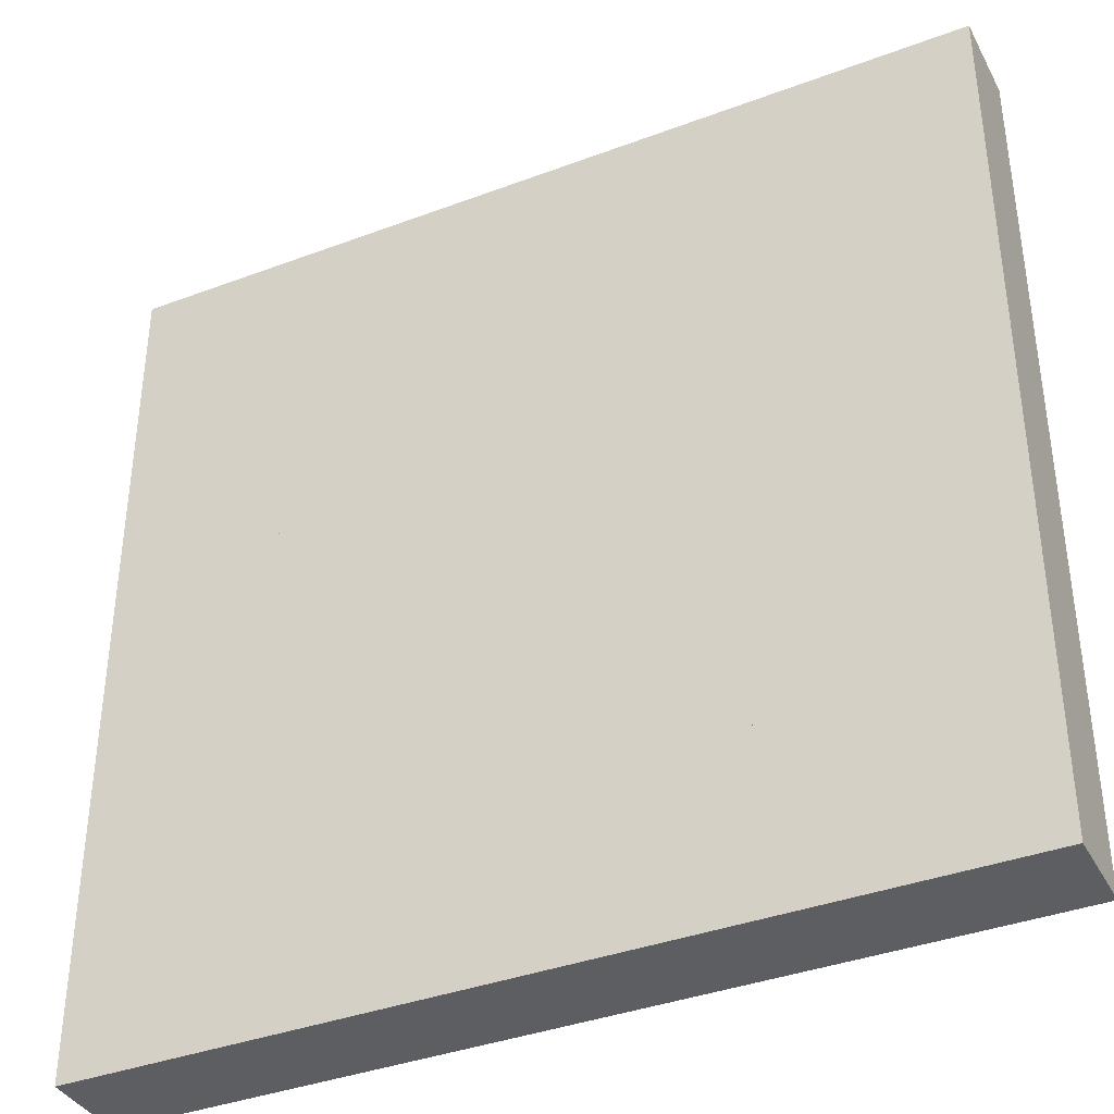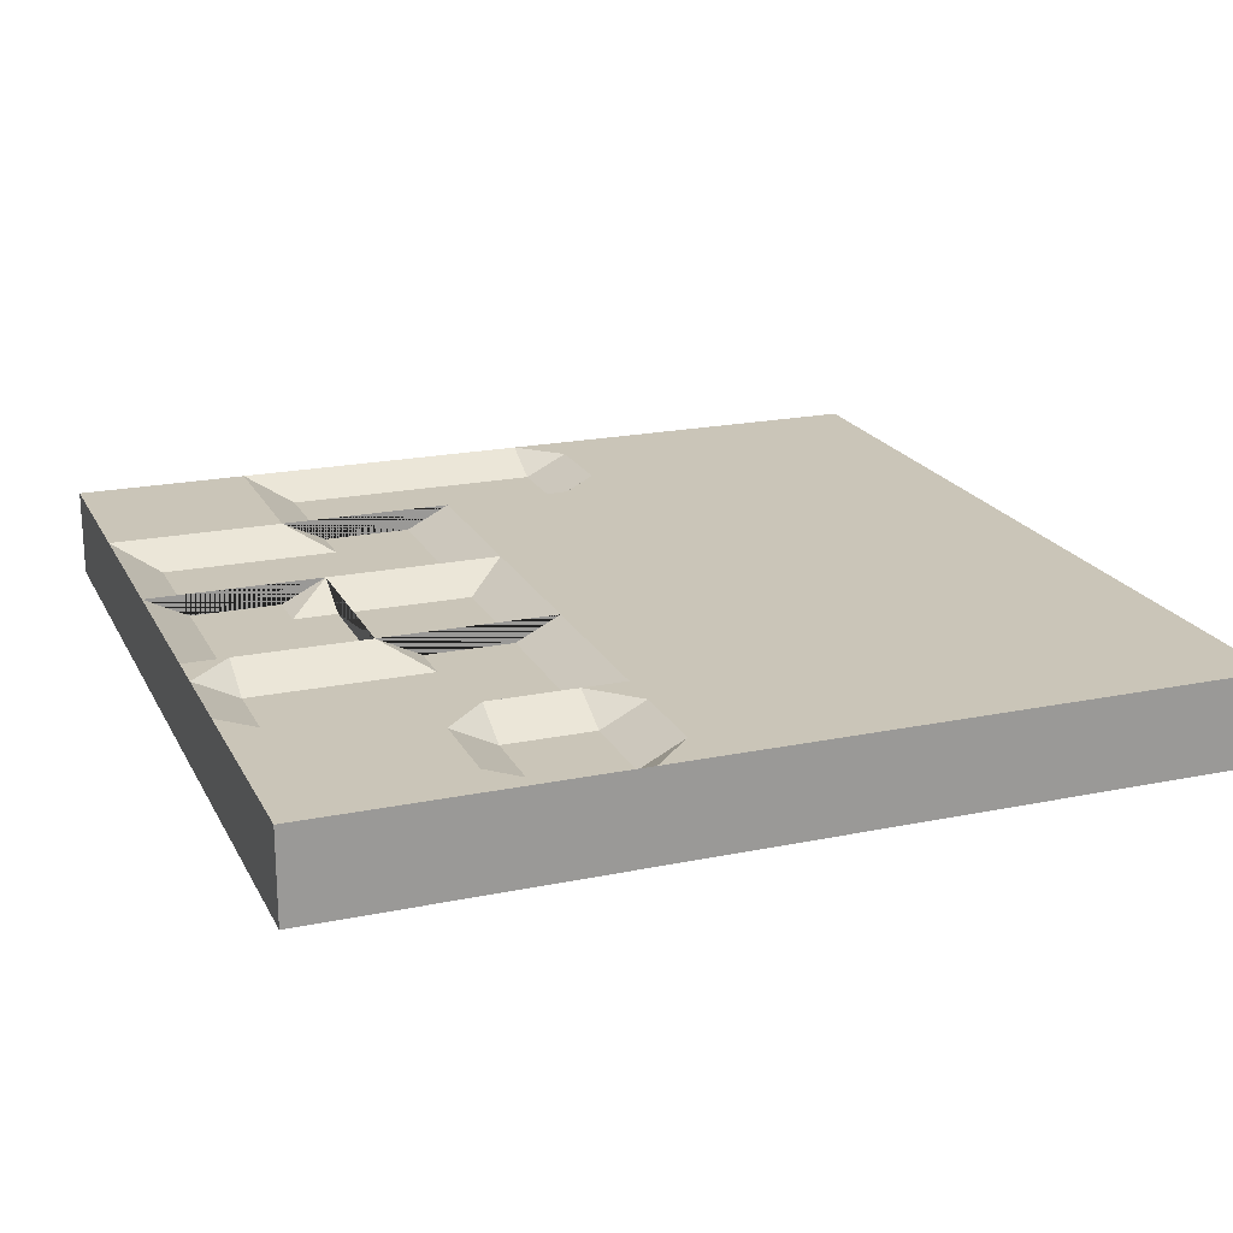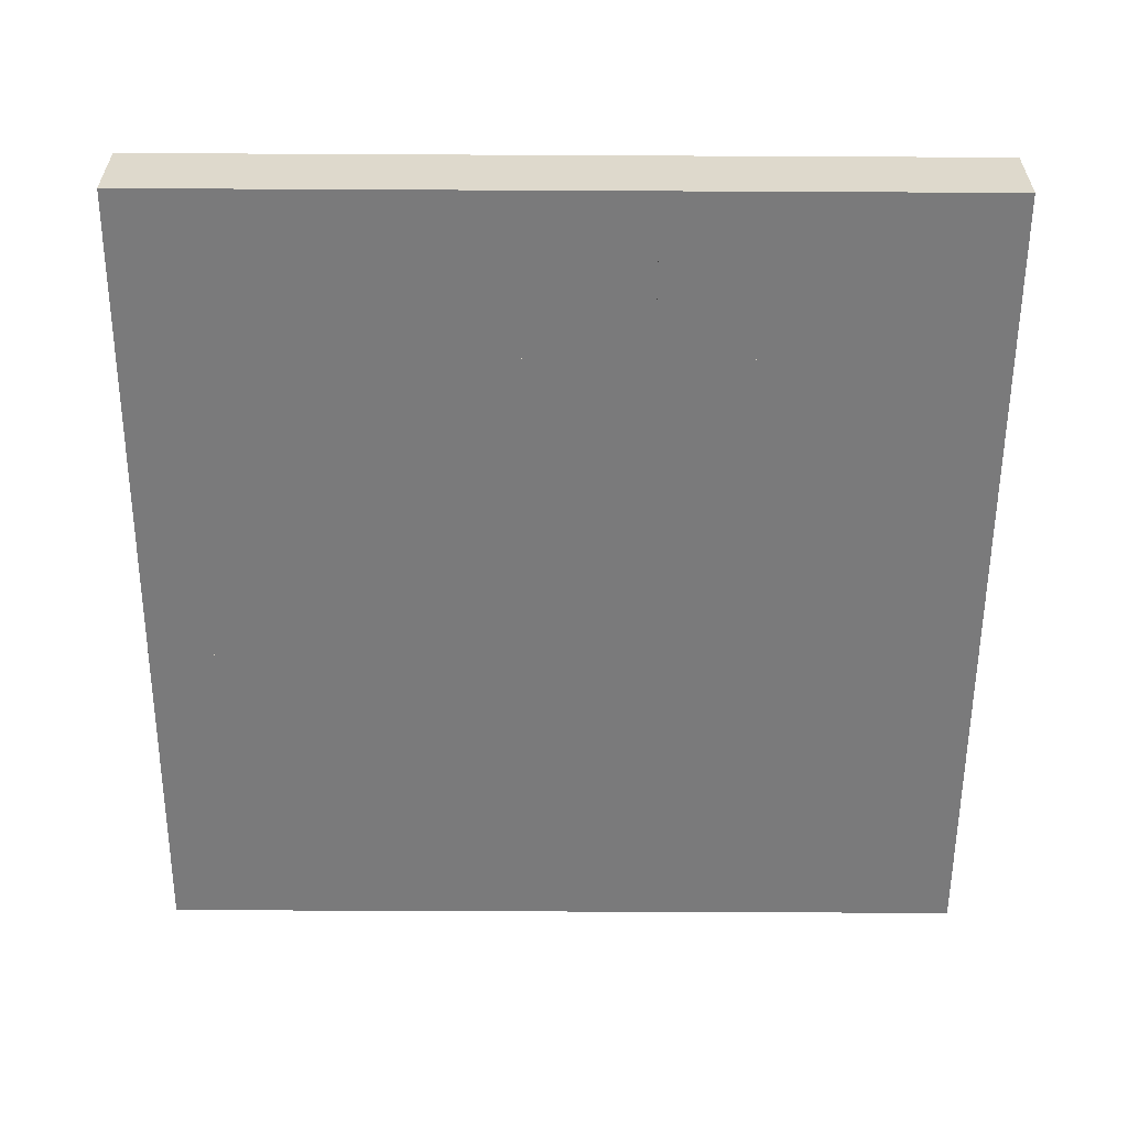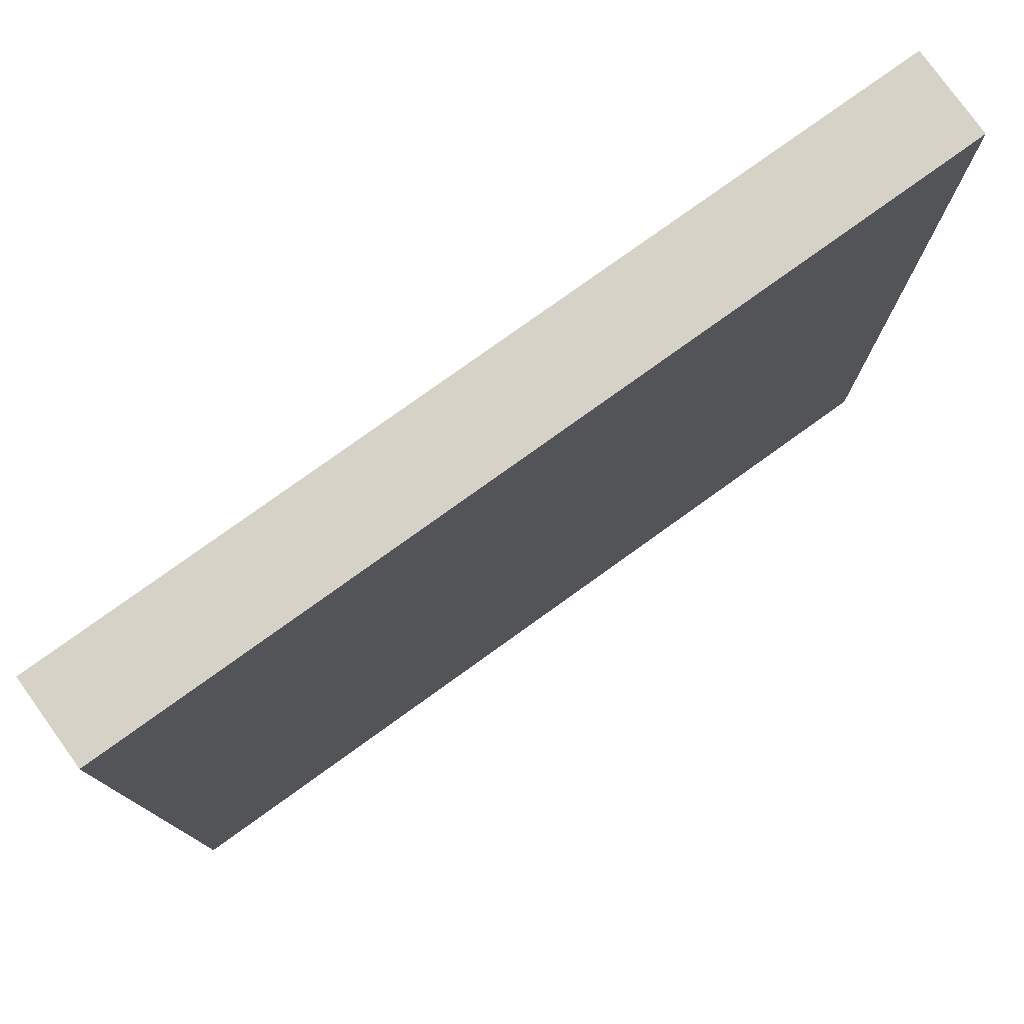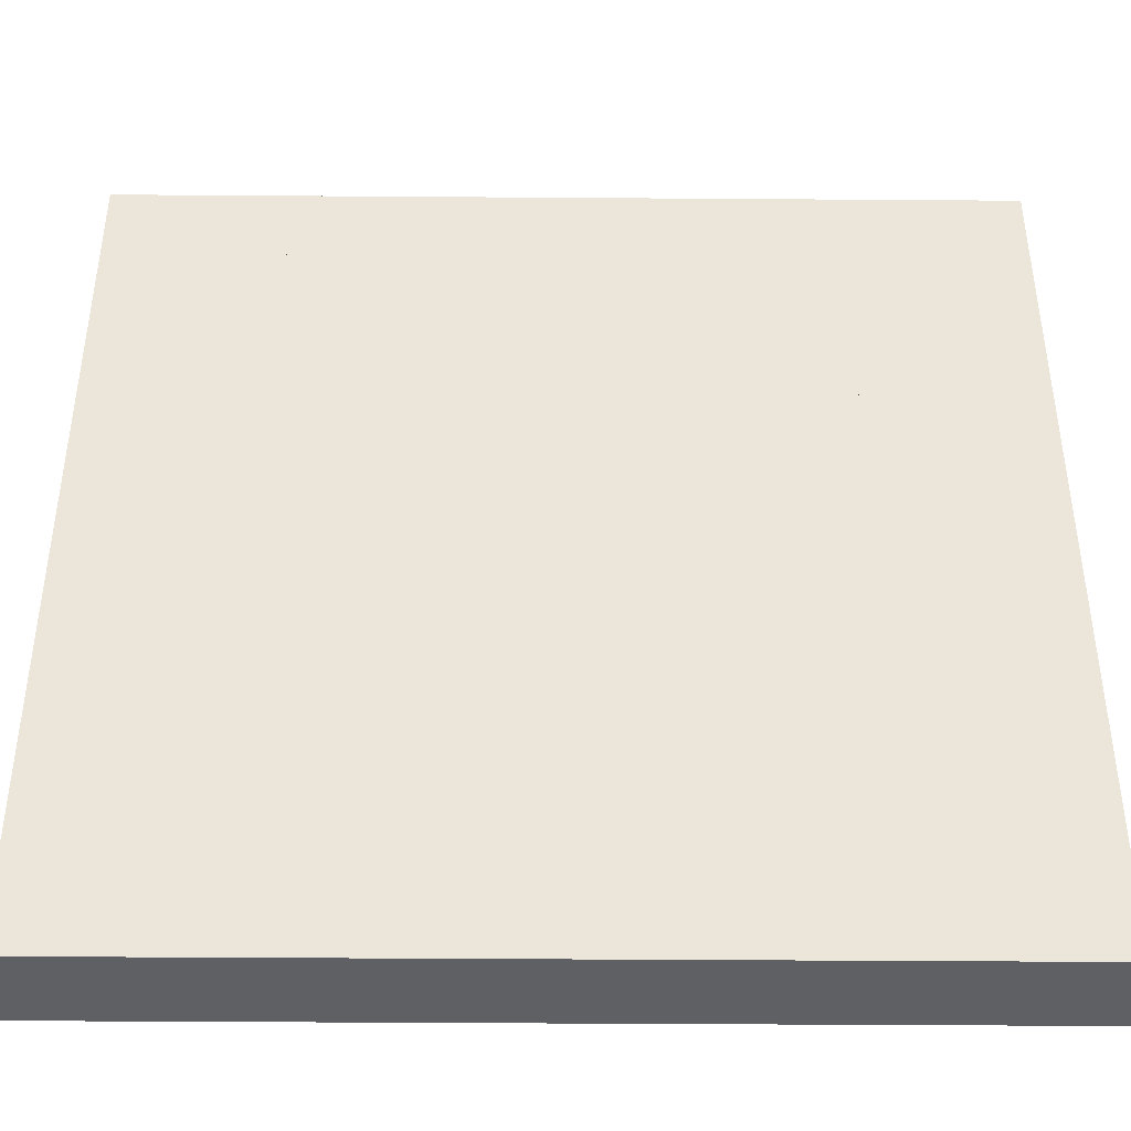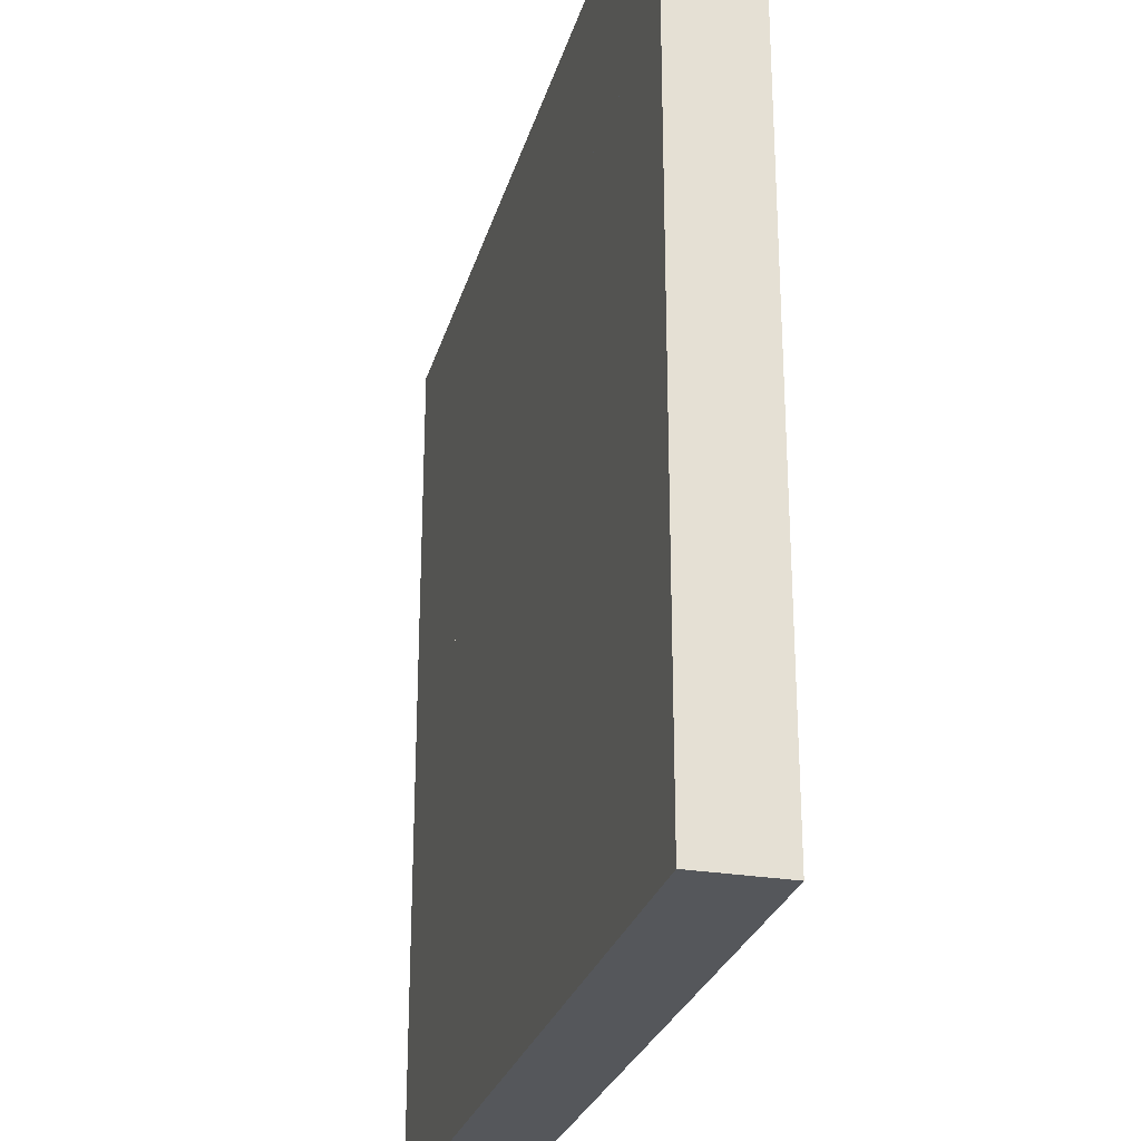
<metadata>
{"format":"obj","ext":"obj","renderer":"f3d","projection":"perspective","resolution":1024,"background":"white","views":[{"elev":-38.0,"azim":25.5,"up":"+Z"},{"elev":20.3,"azim":-20.7,"up":"+Y"},{"elev":-58.1,"azim":89.7,"up":"+Y"},{"elev":78.3,"azim":-35.7,"up":"+Z"},{"elev":-42.2,"azim":-0.5,"up":"+Z"},{"elev":-26.9,"azim":75.3,"up":"+Z"}]}
</metadata>
<code>
o block.0.0_block.8209
v -1 -0.5 1
v -1 0.5 1
v -1 -0.5 -1
v -1 0.5 -1
v 1 -0.5 1
v 1 0.5 1
v 1 -0.5 -1
v 1 0.5 -1
f 1 2 4 3
f 3 4 8 7
f 7 8 6 5
f 1 5 6 2
f 3 7 5 1
f 2 6 8 4
o ending.0.1_ending.929
v -0.5 0.25 -2.5
v -0.5 0.25 -1.5
v 1 -0.5 -3
v 1 0.5 -3
v -1 -0.5 -3
v -1 0.5 -3
v 1 -0.5 -1
v 1 0.5 -1
v -1 -0.5 -1
v -1 0.5 -1
v 1 0.25 -1.5
v 1 0.25 -2.5
v -1 0.5 -1.5
v -1 0.5 -2.5
v -0.5 0.5 -1
v -0.5 0.5 -3
f 13 17 18 21 22 14
f 10 19 20 9
f 11 13 14 24 12
f 24 14 22
f 17 15 16 23 18
f 23 21 18
f 13 11 15 17
f 21 23 10
f 24 22 9
f 9 22 21 10
f 19 10 23 16
f 9 20 12 24
f 18 17 15 16
f 14 12 11 13
f 11 12 20 19 16 15
o corner.0.2_corner.1993
v -0.5 0.25 -3.5
v 1 -0.5 -5
v 1 0.5 -5
v -1 -0.5 -5
v -1 0.5 -5
v 1 -0.5 -3
v 1 0.5 -3
v -1 -0.5 -3
v -1 0.5 -3
v 1 0.25 -3.5
v 1 0.25 -4.5
v -0.5 0.25 -5
v 0.5 0.25 -5
v 0.5 0 -4.5
v 0.5 0 -4.5
v 0.5 0.25 -4.5
f 28 32 33 29
f 32 30 31 33
f 28 26 30 32
f 25 34 35 40 37 36
f 34 25 33 31
f 29 33 25 36
f 27 37 40
f 27 40 35
f 27 35 34 31 30 26
f 28 29 36 37 27 26
l 38 35
l 38 35
l 38 37
l 39 38
l 38 40
o corner.0.3_corner.1994
v -0.5 0.25 -6.5
v 1 -0.5 -5
v 1 0.5 -5
v 1 -0.5 -7
v 1 0.5 -7
v -1 -0.5 -5
v -1 0.5 -5
v -1 -0.5 -7
v -1 0.5 -7
v -0.5 0.25 -5
v 0.5 0.25 -5
v 1 0.25 -6.5
v 1 0.25 -5.5
v 0.5 0 -5.5
v 0.5 0 -5.5
v 0.5 0.25 -5.5
f 44 48 49 45
f 48 46 47 49
f 44 42 46 48
f 41 50 51 56 53 52
f 50 41 49 47
f 45 49 41 52
f 43 53 56
f 43 56 51
f 43 51 50 47 46 42
f 44 45 52 53 43 42
l 54 51
l 54 51
l 54 53
l 55 54
l 54 56
o block.0.4_block.8210
v -1 -0.5 -7
v -1 0.5 -7
v -1 -0.5 -9
v -1 0.5 -9
v 1 -0.5 -7
v 1 0.5 -7
v 1 -0.5 -9
v 1 0.5 -9
f 57 58 60 59
f 59 60 64 63
f 63 64 62 61
f 57 61 62 58
f 59 63 61 57
f 58 62 64 60
o block.1.0_Cube.025
v 1.5 0.25 -0.5
v 1 -0.5 -1
v 1 0.5 -1
v 1.5 0.5 -1
v 1 0.5 -0.5
v 2.5 0.25 -0.5
v 3 -0.5 -1
v 3 0.5 -1
v 2.5 0.5 -1
v 3 0.5 -0.5
v 1.5 0.25 0.5
v 1 -0.5 1
v 1 0.5 1
v 1.5 0.5 1
v 1 0.5 0.5
v 2.5 0.25 0.5
v 3 -0.5 1
v 3 0.5 1
v 2.5 0.5 1
v 3 0.5 0.5
f 69 68 67
f 69 65 68
f 74 72 73
f 74 73 70
f 69 79 75 65
f 79 77 78
f 79 78 75
f 70 65 75 80
f 74 70 80 84
f 84 83 82
f 84 80 83
f 67 68 73 72 71 66
f 68 65 70 73
f 72 74 84 82 81 71
f 66 76 77 79 69 67
f 77 76 81 82 83 78
f 76 66 71 81
f 78 83 80 75
o corner.1.1_corner.1995
v 2.5 0.25 -1.5
v 1 -0.5 -3
v 1 0.5 -3
v 1 -0.5 -1
v 1 0.5 -1
v 3 -0.5 -3
v 3 0.5 -3
v 3 -0.5 -1
v 3 0.5 -1
v 2.5 0.25 -3
v 1.5 0.25 -3
v 1 0.25 -1.5
v 1 0.25 -2.5
v 1.5 0 -2.5
v 1.5 0 -2.5
v 1.5 0.25 -2.5
f 88 92 93 89
f 92 90 91 93
f 88 86 90 92
f 85 94 95 100 97 96
f 94 85 93 91
f 89 93 85 96
f 87 97 100
f 87 100 95
f 87 95 94 91 90 86
f 88 89 96 97 87 86
l 98 95
l 98 95
l 98 97
l 99 98
l 98 100
o corner.1.2_corner.1996
v 2.5 0.25 -4.5
v 1 -0.5 -3
v 1 0.5 -3
v 3 -0.5 -3
v 3 0.5 -3
v 1 -0.5 -5
v 1 0.5 -5
v 3 -0.5 -5
v 3 0.5 -5
v 1 0.25 -4.5
v 1 0.25 -3.5
v 2.5 0.25 -3
v 1.5 0.25 -3
v 1.5 0 -3.5
v 1.5 0 -3.5
v 1.5 0.25 -3.5
f 104 108 109 105
f 108 106 107 109
f 104 102 106 108
f 101 110 111 116 113 112
f 110 101 109 107
f 105 109 101 112
f 103 113 116
f 103 116 111
f 103 111 110 107 106 102
f 104 105 112 113 103 102
l 114 111
l 114 111
l 114 113
l 115 114
l 114 116
o corner.1.3_corner.1997
v 2.5 0.25 -5.5
v 1 -0.5 -7
v 1 0.5 -7
v 1 -0.5 -5
v 1 0.5 -5
v 3 -0.5 -7
v 3 0.5 -7
v 3 -0.5 -5
v 3 0.5 -5
v 2.5 0.25 -7
v 1.5 0.25 -7
v 1 0.25 -5.5
v 1 0.25 -6.5
v 1.5 0 -6.5
v 1.5 0 -6.5
v 1.5 0.25 -6.5
f 120 124 125 121
f 124 122 123 125
f 120 118 122 124
f 117 126 127 132 129 128
f 126 117 125 123
f 121 125 117 128
f 119 129 132
f 119 132 127
f 119 127 126 123 122 118
f 120 121 128 129 119 118
l 130 127
l 130 127
l 130 129
l 131 130
l 130 132
o corner.1.4_corner.1998
v 1.5 0.25 -8.5
v 3 -0.5 -7
v 3 0.5 -7
v 3 -0.5 -9
v 3 0.5 -9
v 1 -0.5 -7
v 1 0.5 -7
v 1 -0.5 -9
v 1 0.5 -9
v 1.5 0.25 -7
v 2.5 0.25 -7
v 3 0.25 -8.5
v 3 0.25 -7.5
v 2.5 0 -7.5
v 2.5 0 -7.5
v 2.5 0.25 -7.5
f 136 140 141 137
f 140 138 139 141
f 136 134 138 140
f 133 142 143 148 145 144
f 142 133 141 139
f 137 141 133 144
f 135 145 148
f 135 148 143
f 135 143 142 139 138 134
f 136 137 144 145 135 134
l 146 143
l 146 143
l 146 145
l 147 146
l 146 148
o block.2.0_block.8212
v 3 -0.5 1
v 3 0.5 1
v 3 -0.5 -1
v 3 0.5 -1
v 5 -0.5 1
v 5 0.5 1
v 5 -0.5 -1
v 5 0.5 -1
f 149 150 152 151
f 151 152 156 155
f 155 156 154 153
f 149 153 154 150
f 151 155 153 149
f 150 154 156 152
o block.2.1_block.8213
v 3 -0.5 -1
v 3 0.5 -1
v 3 -0.5 -3
v 3 0.5 -3
v 5 -0.5 -1
v 5 0.5 -1
v 5 -0.5 -3
v 5 0.5 -3
f 157 158 160 159
f 159 160 164 163
f 163 164 162 161
f 157 161 162 158
f 159 163 161 157
f 158 162 164 160
o block.2.2_block.8214
v 3 -0.5 -3
v 3 0.5 -3
v 3 -0.5 -5
v 3 0.5 -5
v 5 -0.5 -3
v 5 0.5 -3
v 5 -0.5 -5
v 5 0.5 -5
f 165 166 168 167
f 167 168 172 171
f 171 172 170 169
f 165 169 170 166
f 167 171 169 165
f 166 170 172 168
o block.2.3_block.8215
v 3 -0.5 -5
v 3 0.5 -5
v 3 -0.5 -7
v 3 0.5 -7
v 5 -0.5 -5
v 5 0.5 -5
v 5 -0.5 -7
v 5 0.5 -7
f 173 174 176 175
f 175 176 180 179
f 179 180 178 177
f 173 177 178 174
f 175 179 177 173
f 174 178 180 176
o ending.2.4_ending.930
v 4.5 0.25 -7.5
v 4.5 0.25 -8.5
v 3 -0.5 -7
v 3 0.5 -7
v 5 -0.5 -7
v 5 0.5 -7
v 3 -0.5 -9
v 3 0.5 -9
v 5 -0.5 -9
v 5 0.5 -9
v 3 0.25 -8.5
v 3 0.25 -7.5
v 5 0.5 -8.5
v 5 0.5 -7.5
v 4.5 0.5 -9
v 4.5 0.5 -7
f 185 189 190 193 194 186
f 182 191 192 181
f 183 185 186 196 184
f 196 186 194
f 189 187 188 195 190
f 195 193 190
f 185 183 187 189
f 193 195 182
f 196 194 181
f 181 194 193 182
f 191 182 195 188
f 181 192 184 196
f 190 189 187 188
f 186 184 183 185
f 183 184 192 191 188 187
o block.3.0_block.8216
v 5 -0.5 1
v 5 0.5 1
v 5 -0.5 -1
v 5 0.5 -1
v 7 -0.5 1
v 7 0.5 1
v 7 -0.5 -1
v 7 0.5 -1
f 197 198 200 199
f 199 200 204 203
f 203 204 202 201
f 197 201 202 198
f 199 203 201 197
f 198 202 204 200
o block.3.1_block.8217
v 5 -0.5 -1
v 5 0.5 -1
v 5 -0.5 -3
v 5 0.5 -3
v 7 -0.5 -1
v 7 0.5 -1
v 7 -0.5 -3
v 7 0.5 -3
f 205 206 208 207
f 207 208 212 211
f 211 212 210 209
f 205 209 210 206
f 207 211 209 205
f 206 210 212 208
o block.3.2_block.8218
v 5 -0.5 -3
v 5 0.5 -3
v 5 -0.5 -5
v 5 0.5 -5
v 7 -0.5 -3
v 7 0.5 -3
v 7 -0.5 -5
v 7 0.5 -5
f 213 214 216 215
f 215 216 220 219
f 219 220 218 217
f 213 217 218 214
f 215 219 217 213
f 214 218 220 216
o block.3.3_block.8219
v 5 -0.5 -5
v 5 0.5 -5
v 5 -0.5 -7
v 5 0.5 -7
v 7 -0.5 -5
v 7 0.5 -5
v 7 -0.5 -7
v 7 0.5 -7
f 221 222 224 223
f 223 224 228 227
f 227 228 226 225
f 221 225 226 222
f 223 227 225 221
f 222 226 228 224
o block.3.4_block.8220
v 5 -0.5 -7
v 5 0.5 -7
v 5 -0.5 -9
v 5 0.5 -9
v 7 -0.5 -7
v 7 0.5 -7
v 7 -0.5 -9
v 7 0.5 -9
f 229 230 232 231
f 231 232 236 235
f 235 236 234 233
f 229 233 234 230
f 231 235 233 229
f 230 234 236 232
o block.4.0_block.8221
v 7 -0.5 1
v 7 0.5 1
v 7 -0.5 -1
v 7 0.5 -1
v 9 -0.5 1
v 9 0.5 1
v 9 -0.5 -1
v 9 0.5 -1
f 237 238 240 239
f 239 240 244 243
f 243 244 242 241
f 237 241 242 238
f 239 243 241 237
f 238 242 244 240
o block.4.1_block.8222
v 7 -0.5 -1
v 7 0.5 -1
v 7 -0.5 -3
v 7 0.5 -3
v 9 -0.5 -1
v 9 0.5 -1
v 9 -0.5 -3
v 9 0.5 -3
f 245 246 248 247
f 247 248 252 251
f 251 252 250 249
f 245 249 250 246
f 247 251 249 245
f 246 250 252 248
o block.4.2_block.8223
v 7 -0.5 -3
v 7 0.5 -3
v 7 -0.5 -5
v 7 0.5 -5
v 9 -0.5 -3
v 9 0.5 -3
v 9 -0.5 -5
v 9 0.5 -5
f 253 254 256 255
f 255 256 260 259
f 259 260 258 257
f 253 257 258 254
f 255 259 257 253
f 254 258 260 256
o block.4.3_block.8224
v 7 -0.5 -5
v 7 0.5 -5
v 7 -0.5 -7
v 7 0.5 -7
v 9 -0.5 -5
v 9 0.5 -5
v 9 -0.5 -7
v 9 0.5 -7
f 261 262 264 263
f 263 264 268 267
f 267 268 266 265
f 261 265 266 262
f 263 267 265 261
f 262 266 268 264
o block.4.4_block.8225
v 7 -0.5 -7
v 7 0.5 -7
v 7 -0.5 -9
v 7 0.5 -9
v 9 -0.5 -7
v 9 0.5 -7
v 9 -0.5 -9
v 9 0.5 -9
f 269 270 272 271
f 271 272 276 275
f 275 276 274 273
f 269 273 274 270
f 271 275 273 269
f 270 274 276 272

</code>
